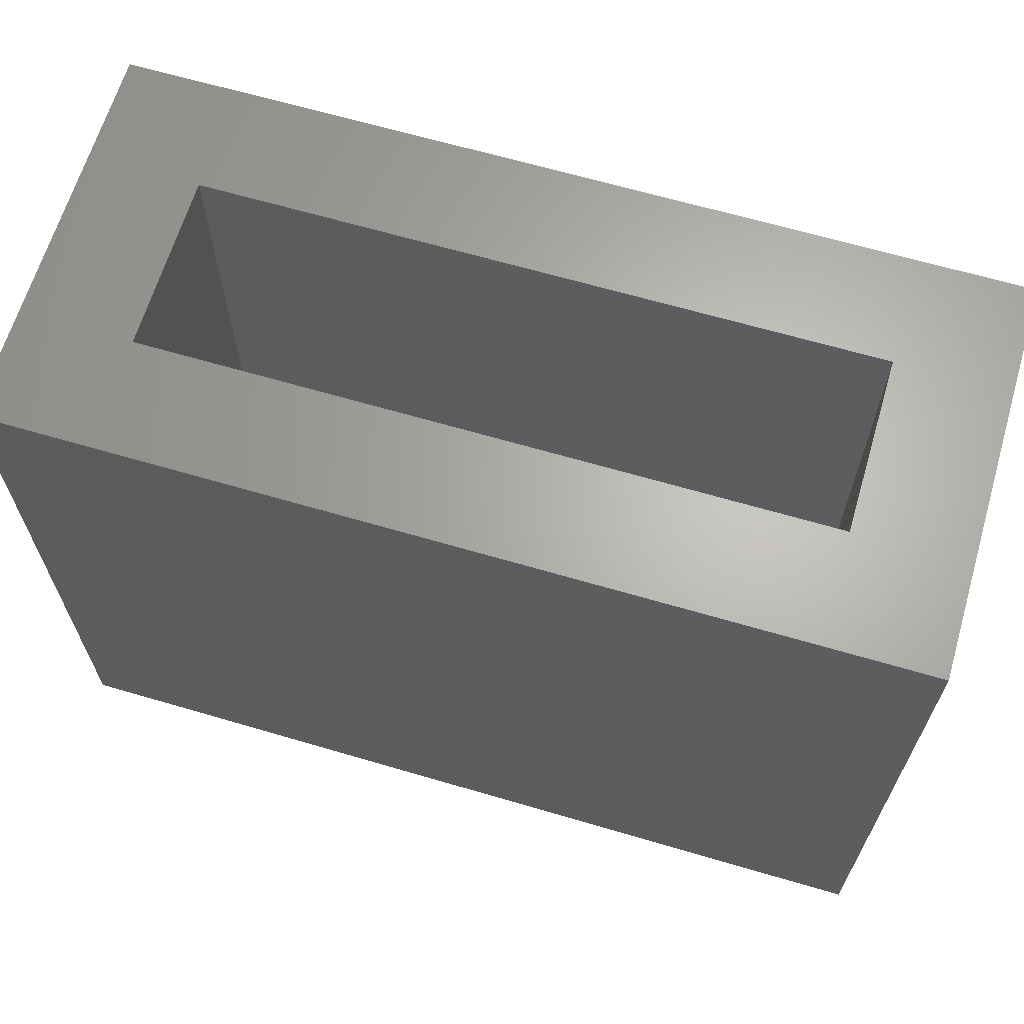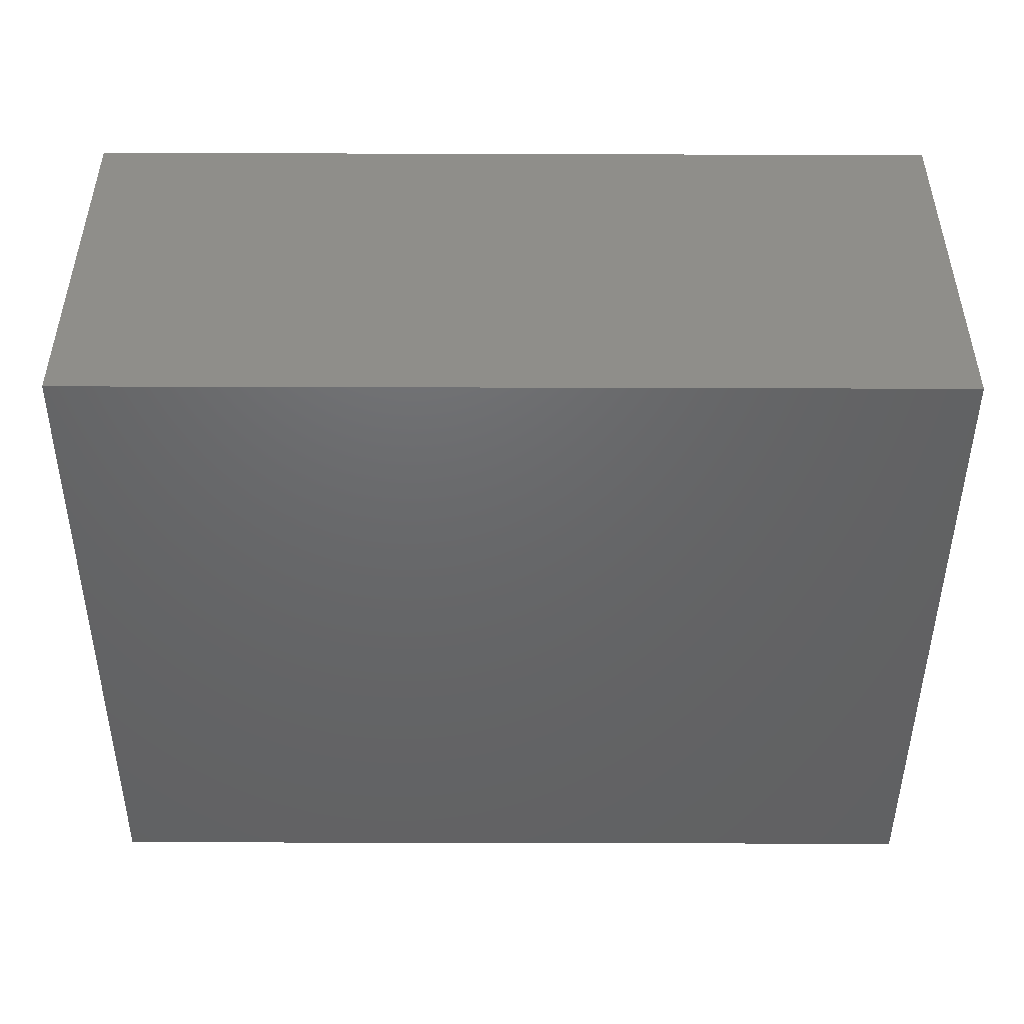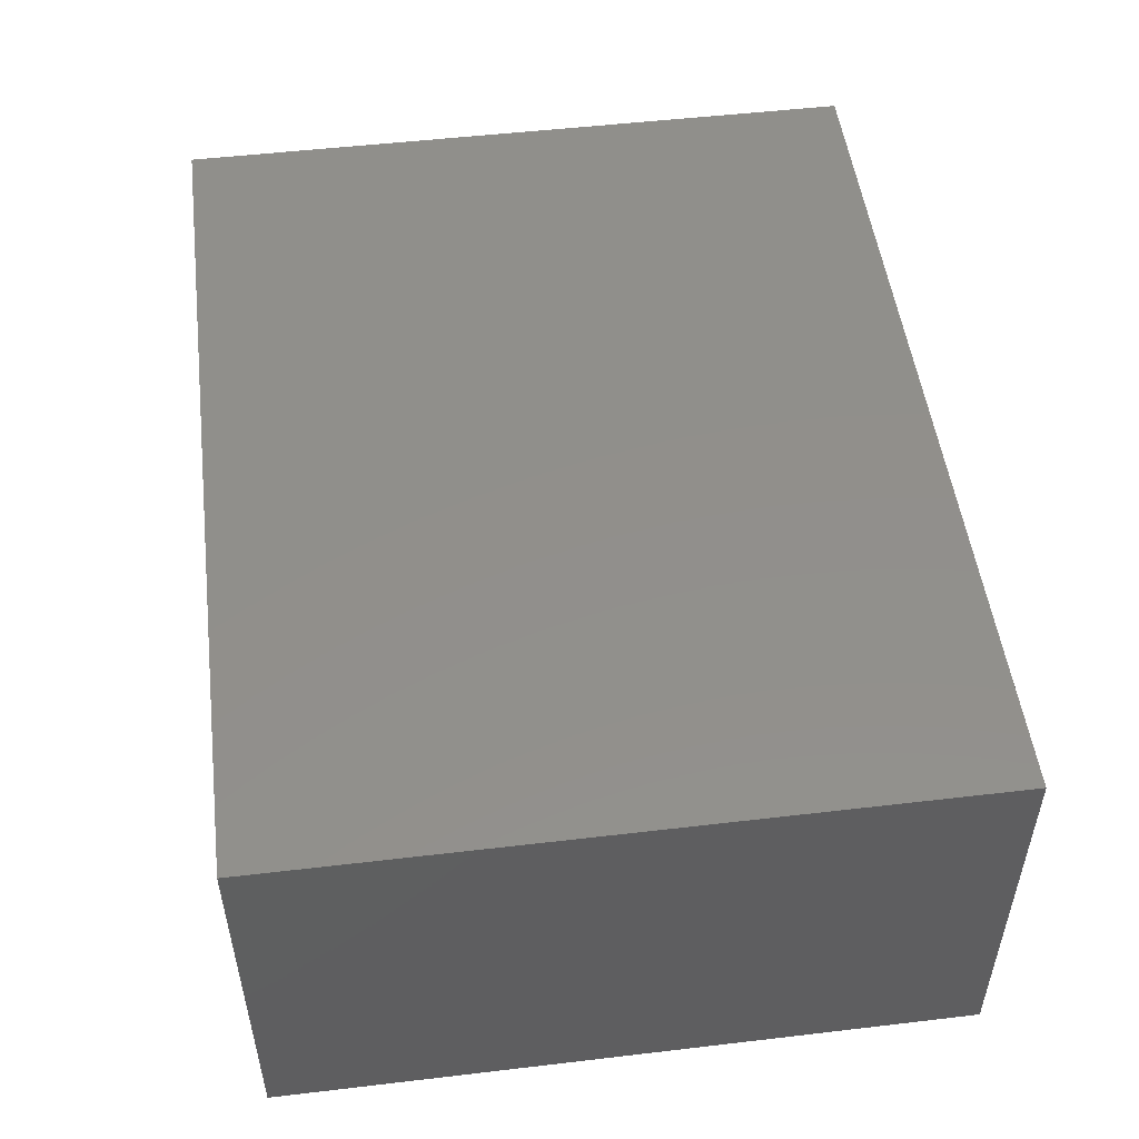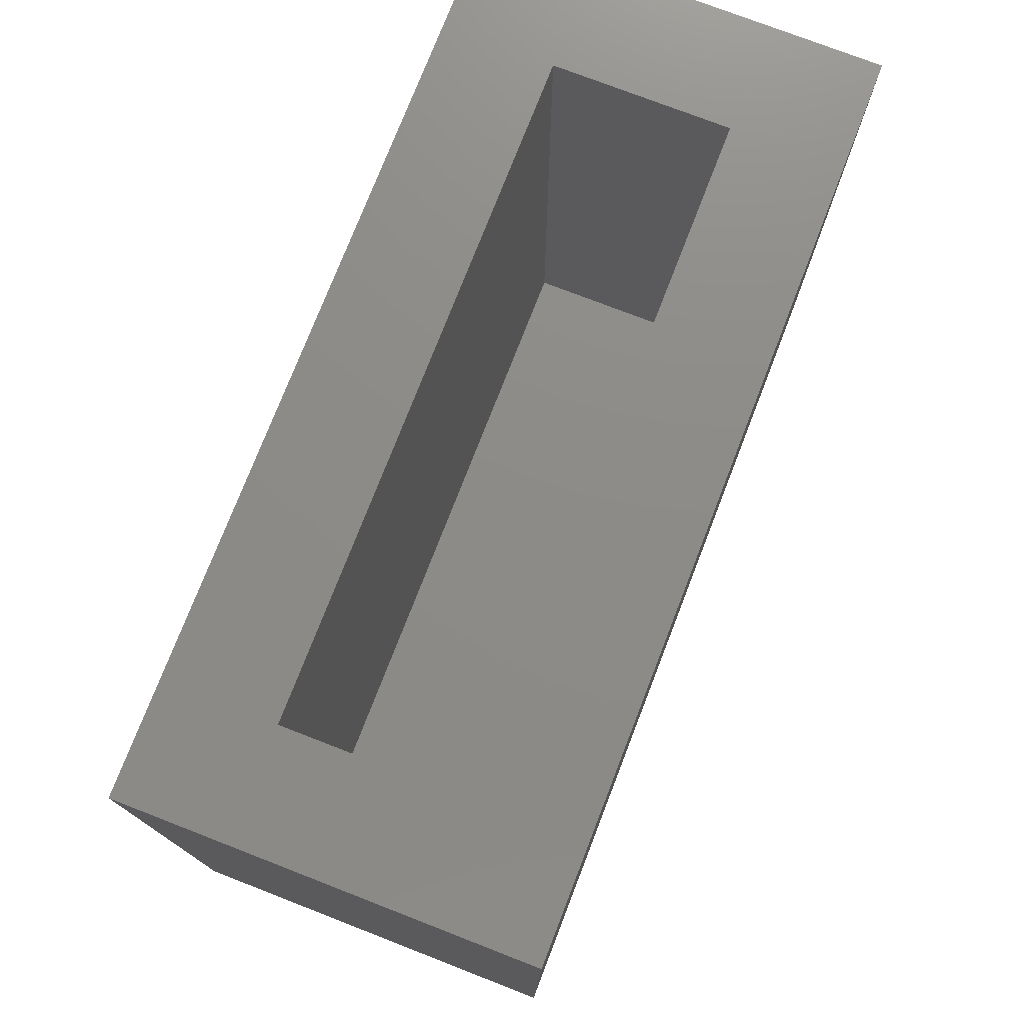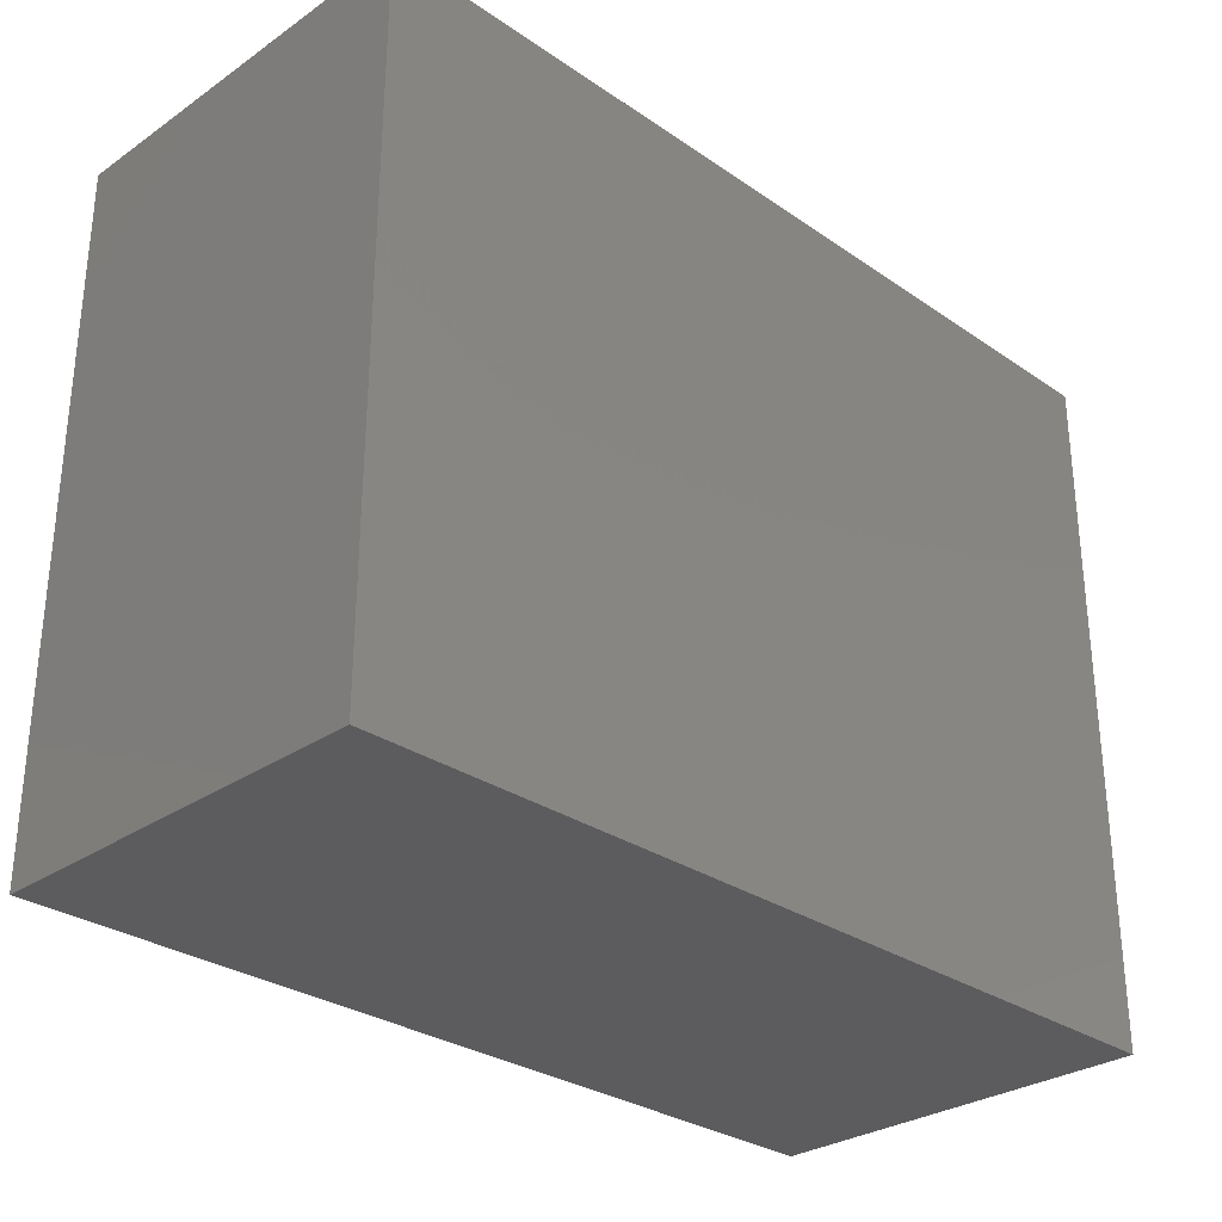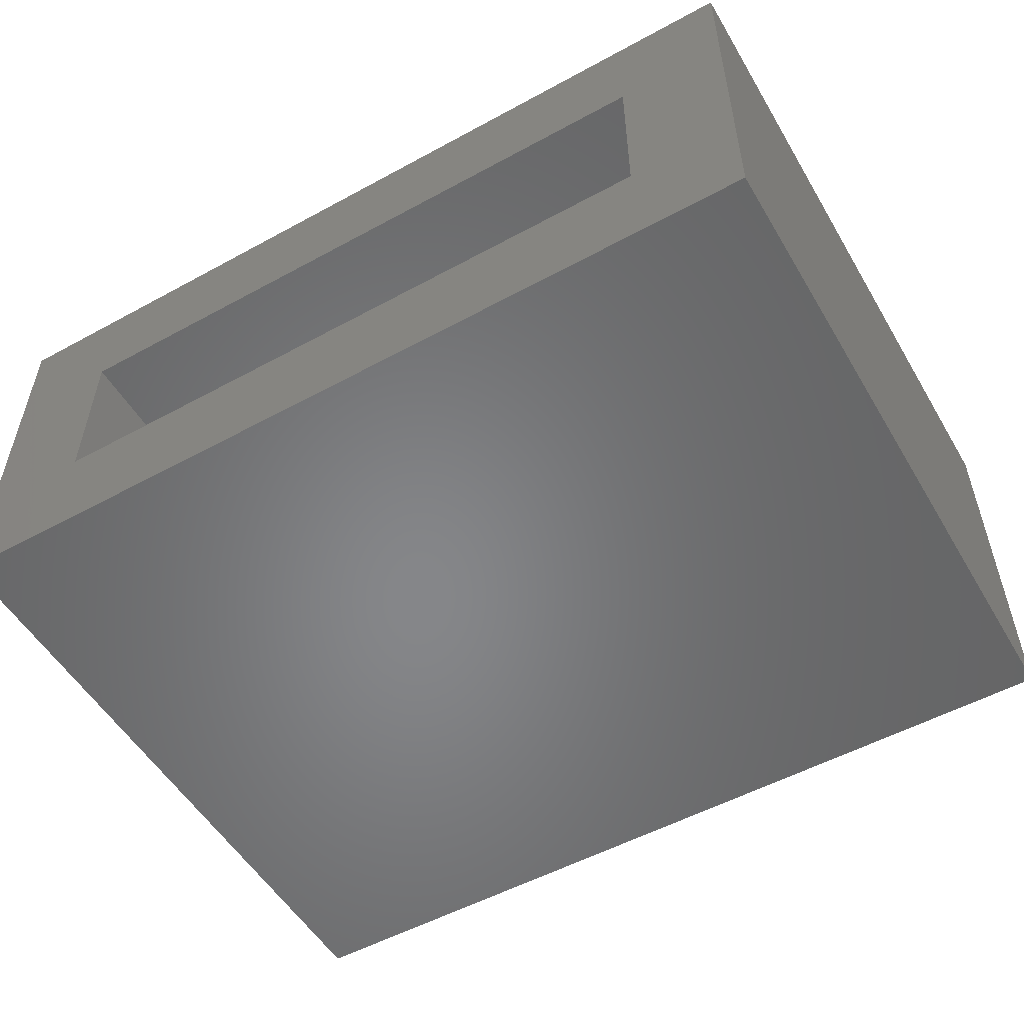
<metadata>
{"format":"stl","ext":"stl","renderer":"f3d","projection":"perspective","resolution":1024,"background":"white","views":[{"elev":65.2,"azim":16.5,"up":"+Z"},{"elev":-47.0,"azim":179.8,"up":"+Y"},{"elev":51.0,"azim":82.7,"up":"+Y"},{"elev":75.6,"azim":111.2,"up":"+Z"},{"elev":-29.7,"azim":-45.0,"up":"+Z"},{"elev":-53.4,"azim":30.2,"up":"+Y"}]}
</metadata>
<code>
# stl→obj: 16 verts, 28 faces
v -0.75 -0.3359 0.5842
v -0.6562 -0.2422 0.5842
v -0.75 3.972e-33 0.5842
v -0.6562 -0.09375 0.5842
v 3.577e-17 8.327e-17 0.5842
v -0.09375 -0.09375 0.5842
v 3.577e-17 -0.3359 0.5842
v -0.09375 -0.2422 0.5842
v -0.09375 -0.2422 0.09375
v -0.09375 -0.09375 0.09375
v -0.6562 -0.2422 0.09375
v -0.6562 -0.09375 0.09375
v -0.75 -0.3359 0
v 0 -0.3359 -4.592e-17
v -0.75 0 0
v 0 8.327e-17 -4.592e-17
f 1 2 3
f 3 2 4
f 3 4 5
f 5 4 6
f 5 6 7
f 7 6 8
f 7 8 1
f 1 8 2
f 9 8 10
f 10 8 6
f 2 11 4
f 4 11 12
f 4 12 6
f 6 12 10
f 2 8 11
f 11 8 9
f 11 9 12
f 12 9 10
f 13 14 1
f 1 14 7
f 15 3 16
f 16 3 5
f 1 3 13
f 13 3 15
f 14 16 7
f 7 16 5
f 13 15 14
f 14 15 16

</code>
